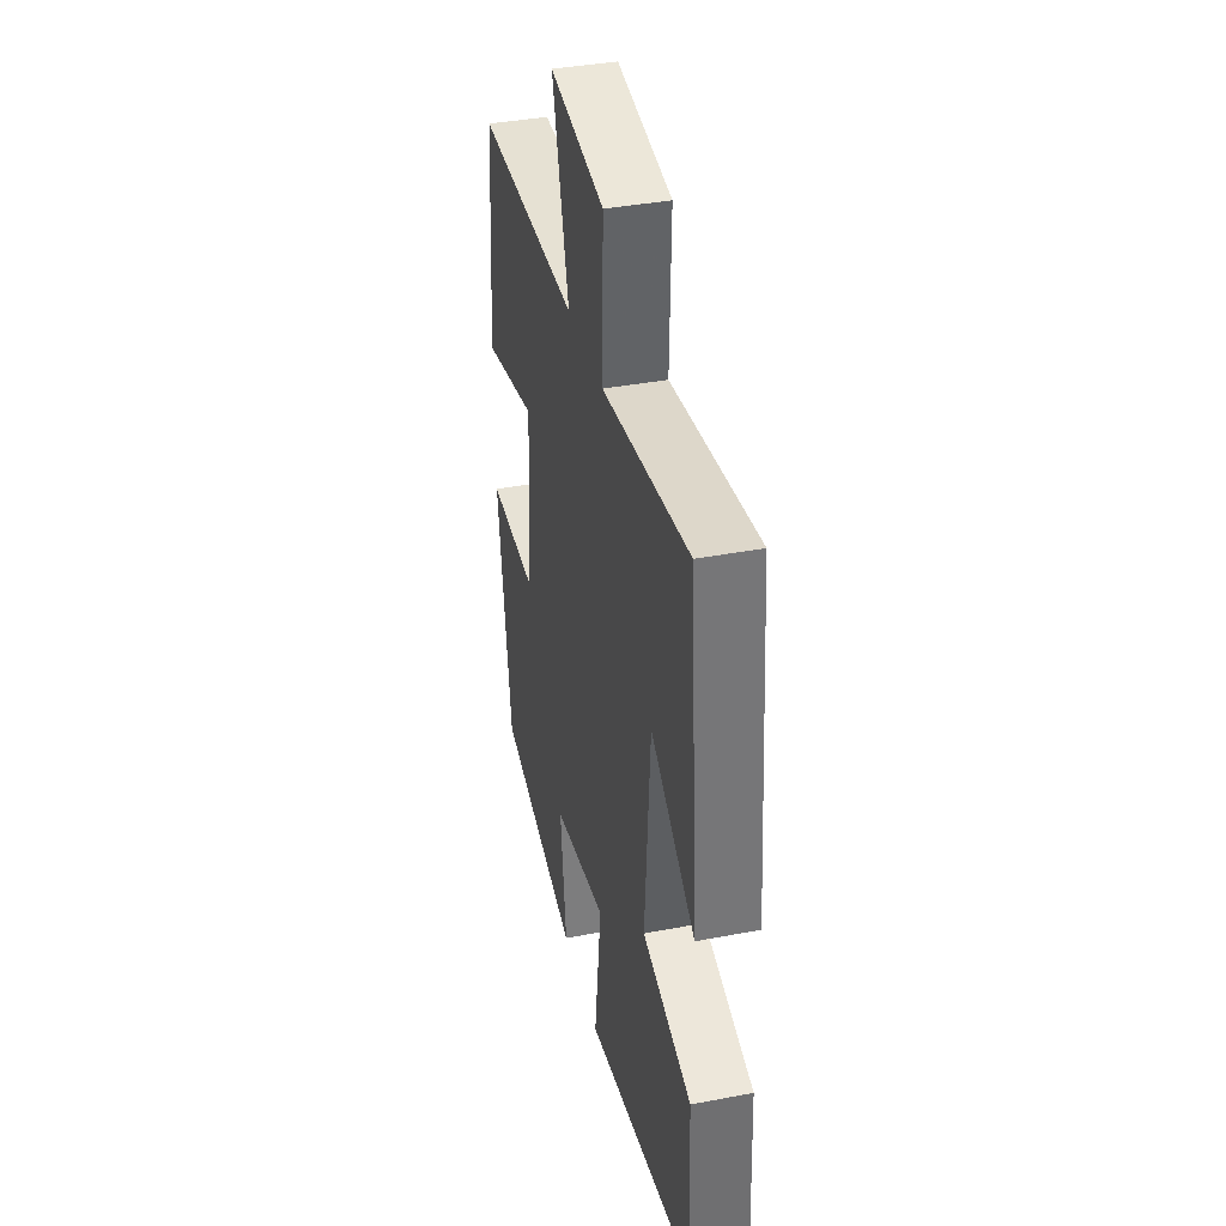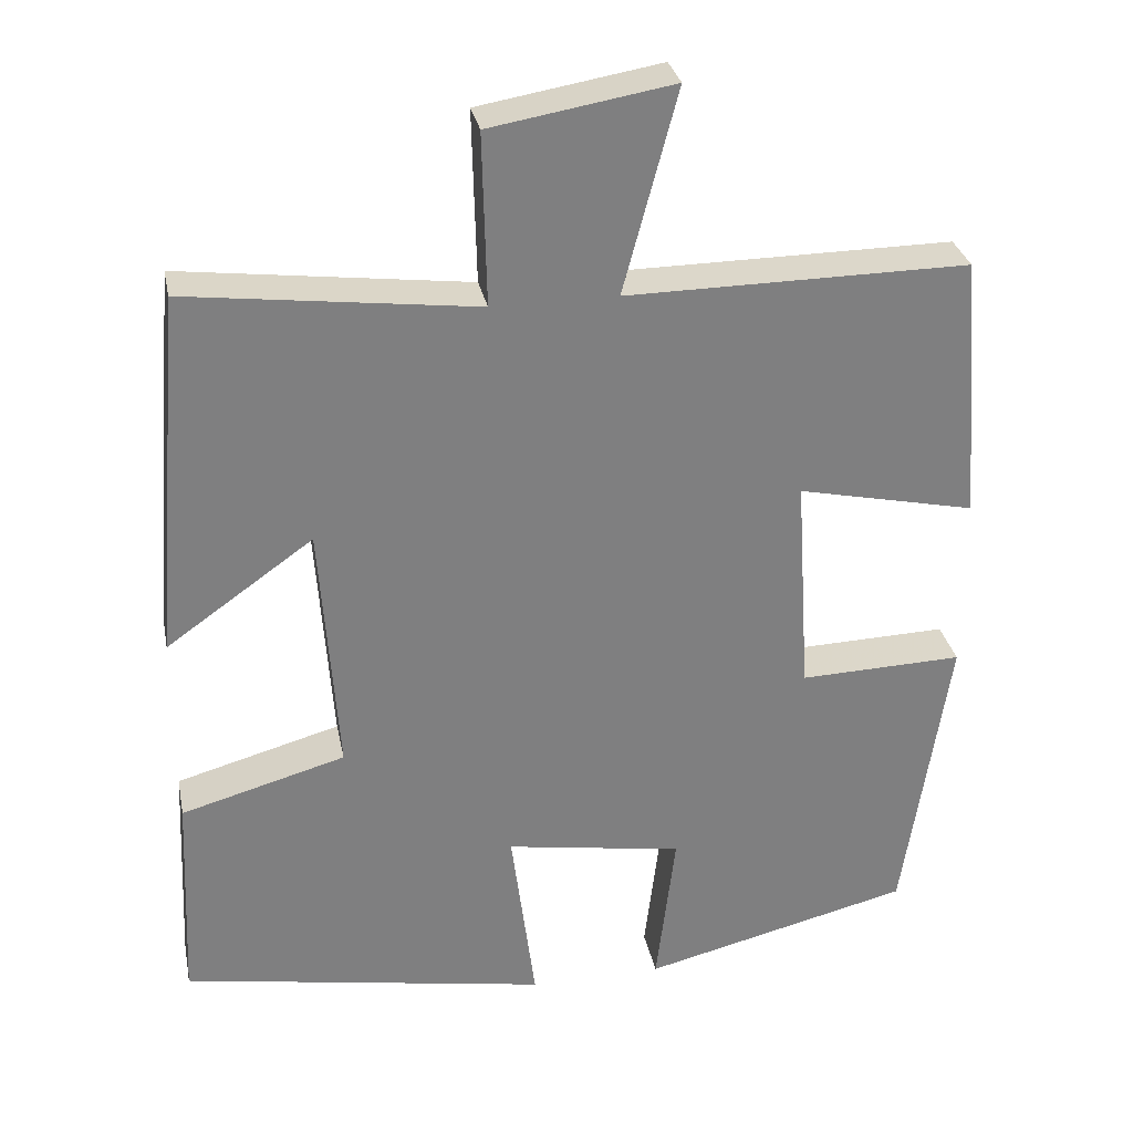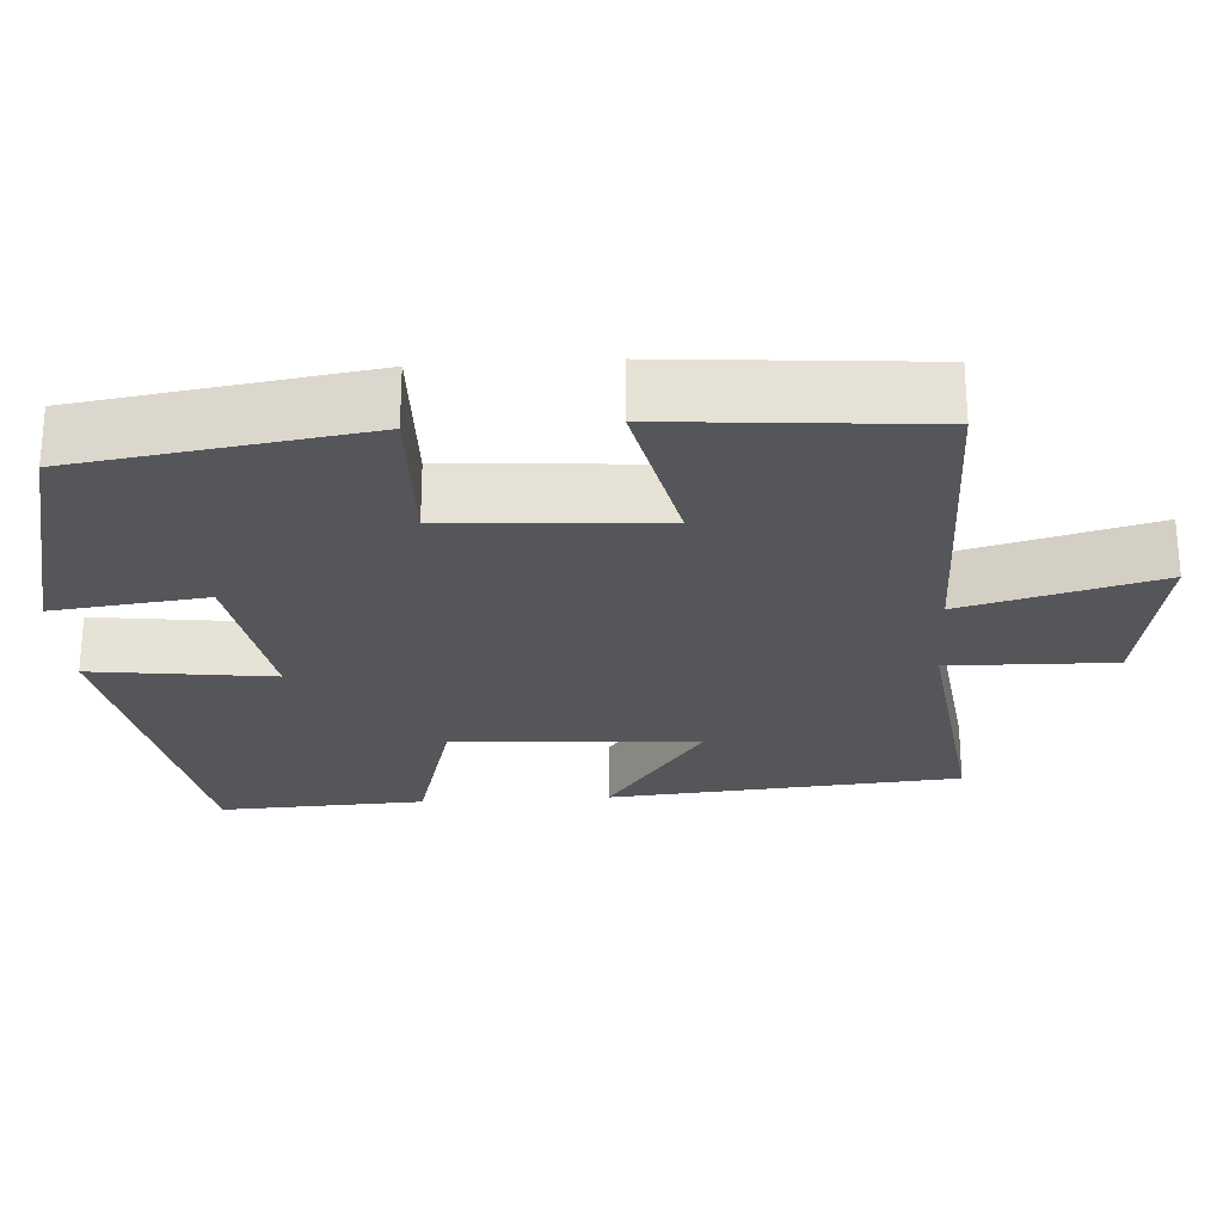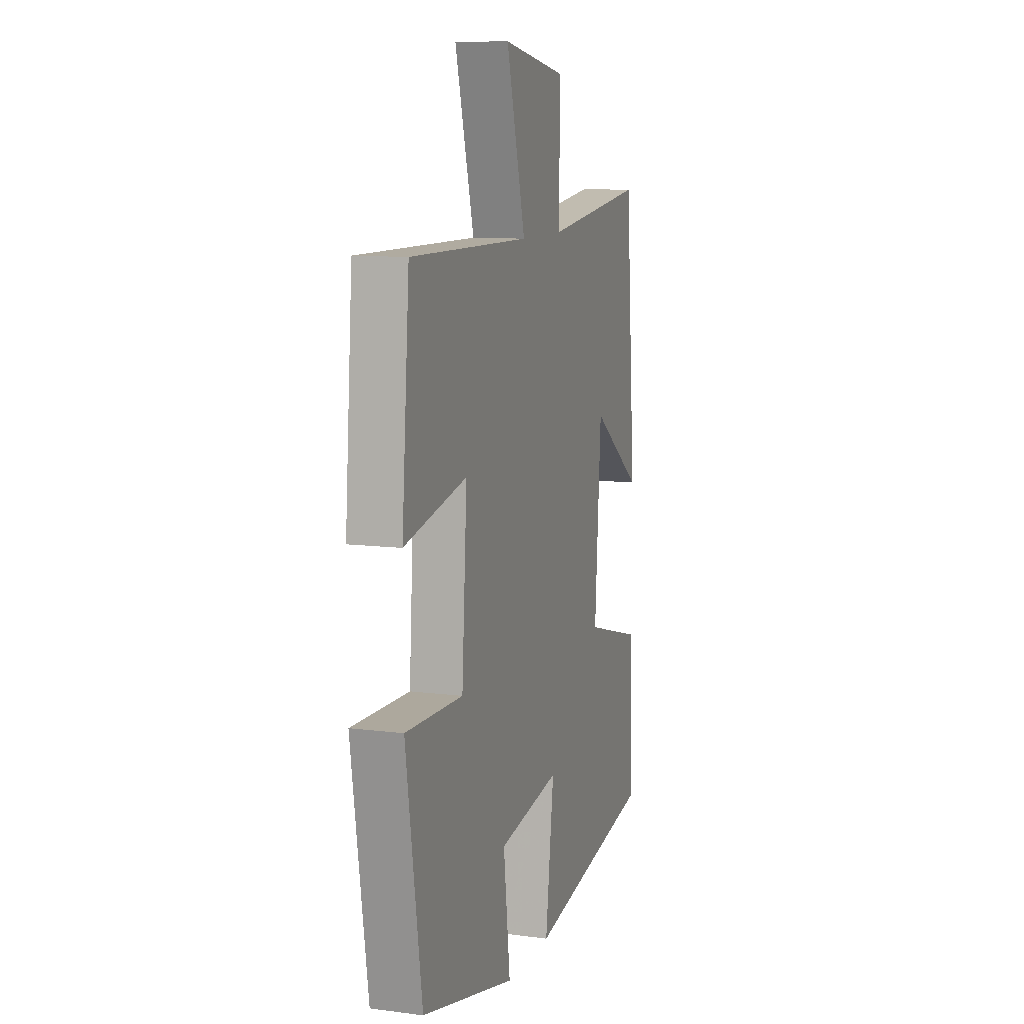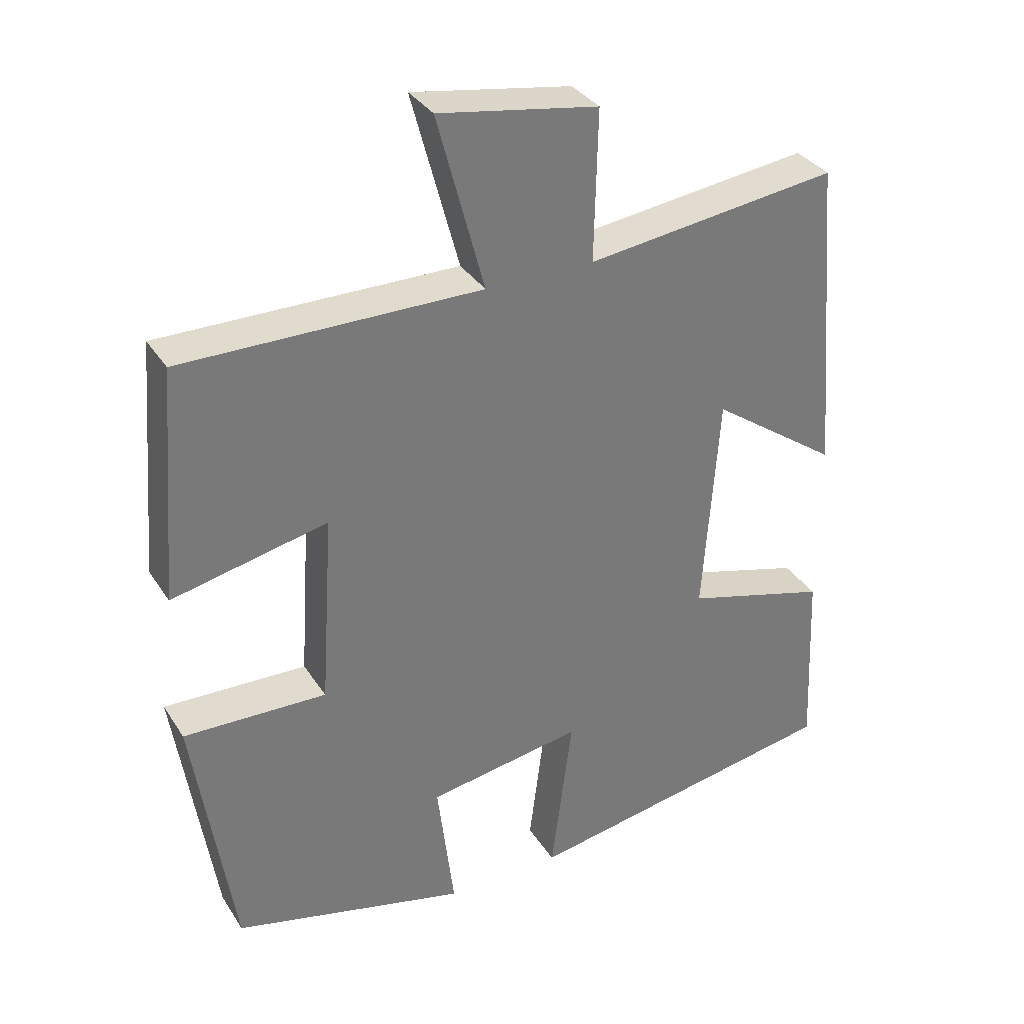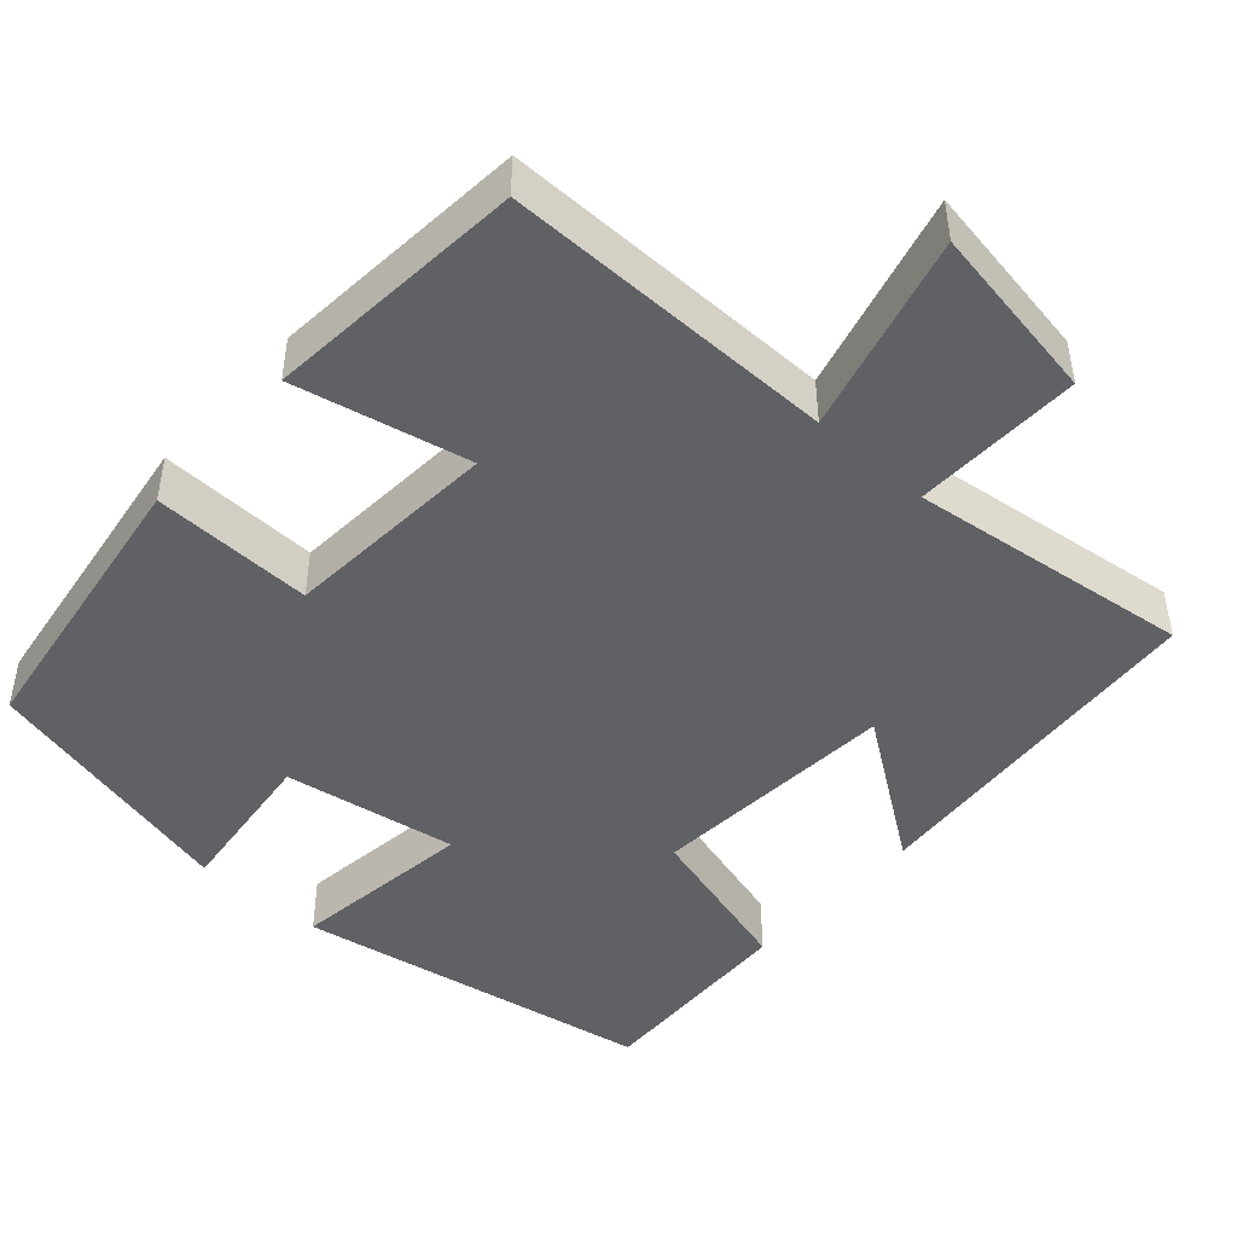
<metadata>
{"format":"obj","ext":"obj","renderer":"f3d","projection":"perspective","resolution":1024,"background":"white","views":[{"elev":38.3,"azim":76.4,"up":"+Z"},{"elev":30.5,"azim":168.8,"up":"+Z"},{"elev":-25.1,"azim":-86.3,"up":"+Y"},{"elev":10.2,"azim":-71.7,"up":"+Z"},{"elev":33.9,"azim":-28.0,"up":"+Z"},{"elev":-46.1,"azim":-41.9,"up":"+Y"}]}
</metadata>
<code>
v -0.473 0.07 0.503
v -0.05 0.07 0.5
v -0.117 0.07 0.751
v 0.109 0.07 0.713
v 0.104 0.07 0.5
v 0.462 0.07 0.545
v 0.5 0.07 0.09
v 0.318 0.07 0.219
v 0.296 0.07 -0.097
v 0.5 0.07 -0.154
v 0.512 0.07 -0.42
v 0.056 0.07 -0.5
v 0.086 0.07 -0.266
v -0.134 0.07 -0.302
v -0.11 0.07 -0.5
v -0.444 0.07 -0.418
v -0.5 0.07 -0.048
v -0.297 0.07 -0.054
v -0.279 0.07 0.22
v -0.5 0.07 0.172
v -0.473 0 0.503
v -0.05 0 0.5
v -0.117 0 0.751
v 0.109 0 0.713
v 0.104 0 0.5
v 0.462 0 0.545
v 0.5 0 0.09
v 0.318 0 0.219
v 0.296 0 -0.097
v 0.5 0 -0.154
v 0.512 0 -0.42
v 0.056 0 -0.5
v 0.086 0 -0.266
v -0.134 0 -0.302
v -0.11 0 -0.5
v -0.444 0 -0.418
v -0.5 0 -0.048
v -0.297 0 -0.054
v -0.279 0 0.22
v -0.5 0 0.172
f 19 20 1 2
f 18 19 2
f 16 17 18
f 15 16 18
f 14 15 18
f 13 14 18 2
f 11 12 13
f 10 11 13
f 9 10 13
f 8 9 13 2
f 5 6 7 8
f 5 8 2 3
f 3 4 5
f 22 21 40 39
f 22 39 38
f 38 37 36
f 38 36 35
f 38 35 34
f 22 38 34 33
f 33 32 31
f 33 31 30
f 33 30 29
f 22 33 29 28
f 28 27 26 25
f 23 22 28 25
f 25 24 23
f 1 21 22 2
f 2 22 23 3
f 3 23 24 4
f 4 24 25 5
f 5 25 26 6
f 6 26 27 7
f 7 27 28 8
f 8 28 29 9
f 9 29 30 10
f 10 30 31 11
f 11 31 32 12
f 12 32 33 13
f 13 33 34 14
f 14 34 35 15
f 15 35 36 16
f 16 36 37 17
f 17 37 38 18
f 18 38 39 19
f 19 39 40 20
f 20 40 21 1

</code>
